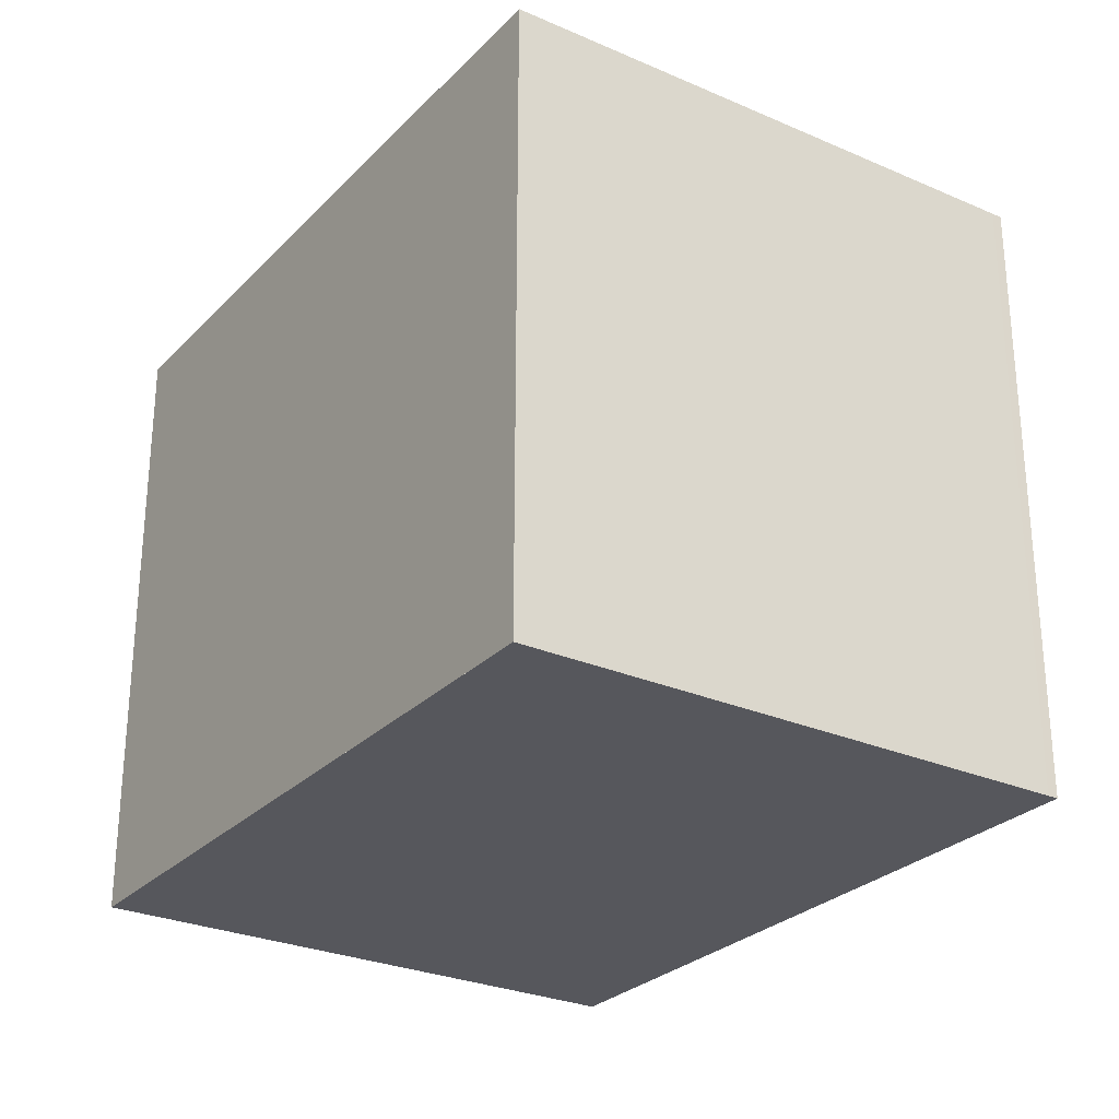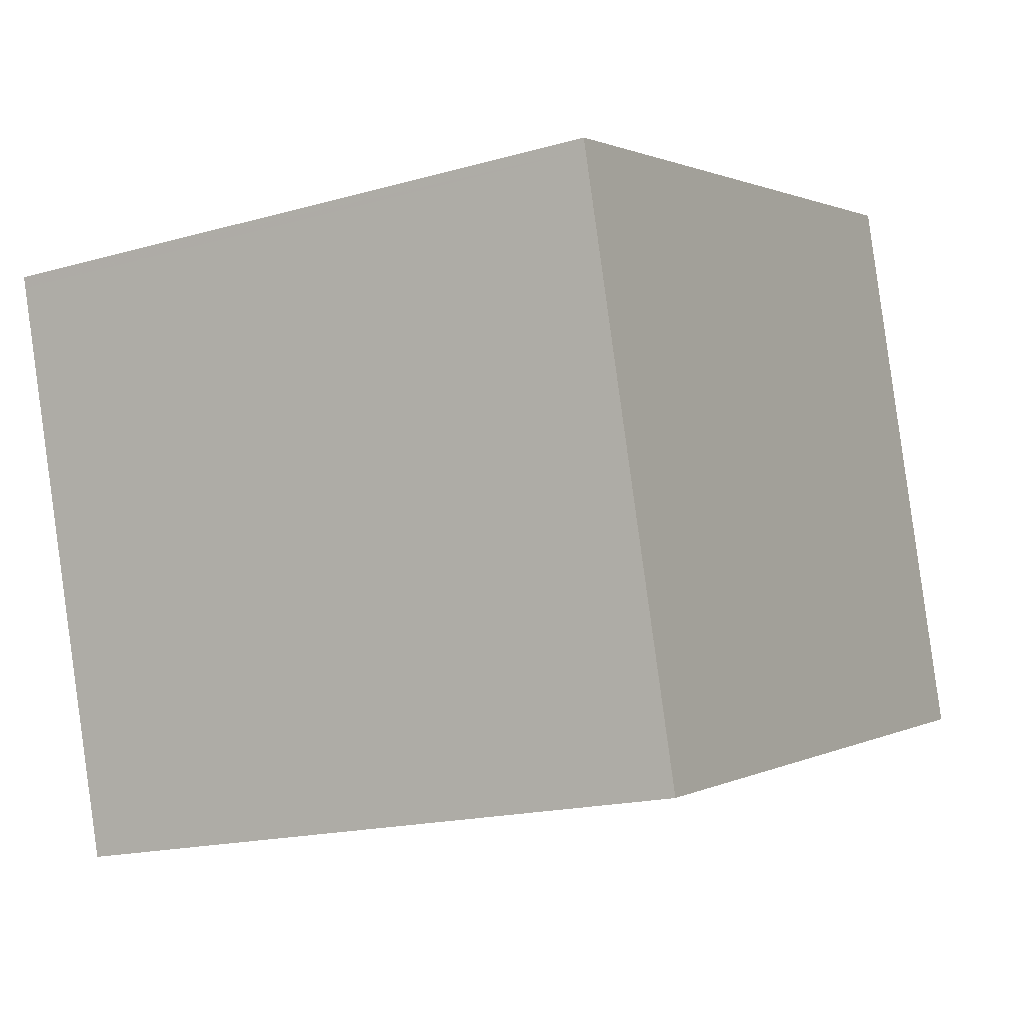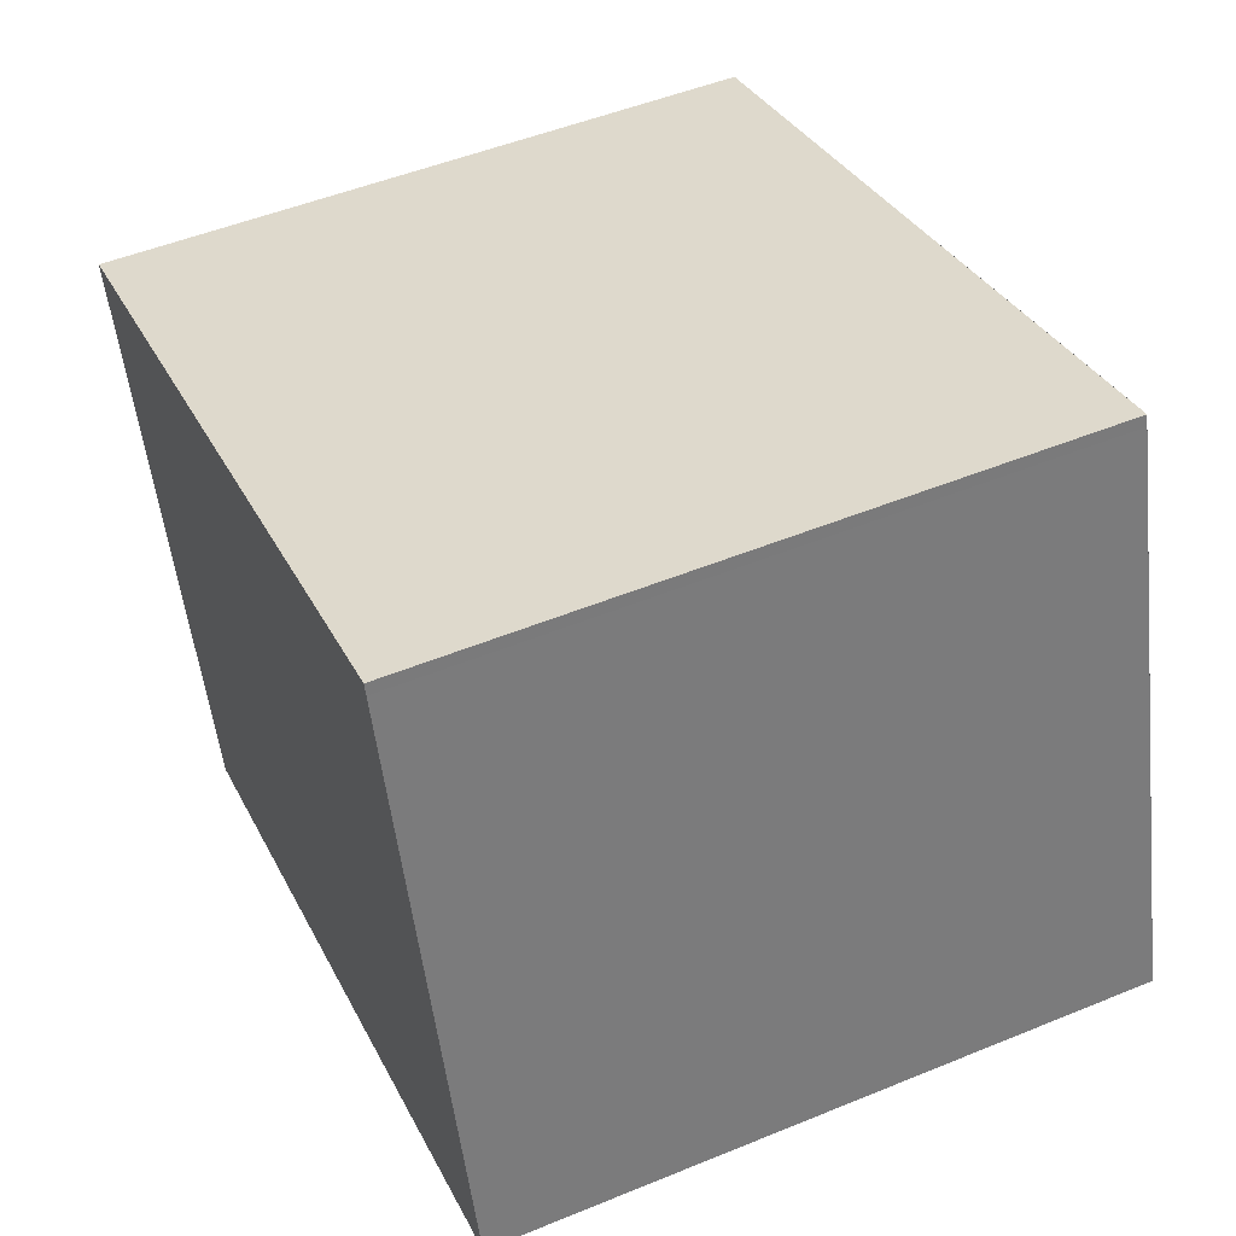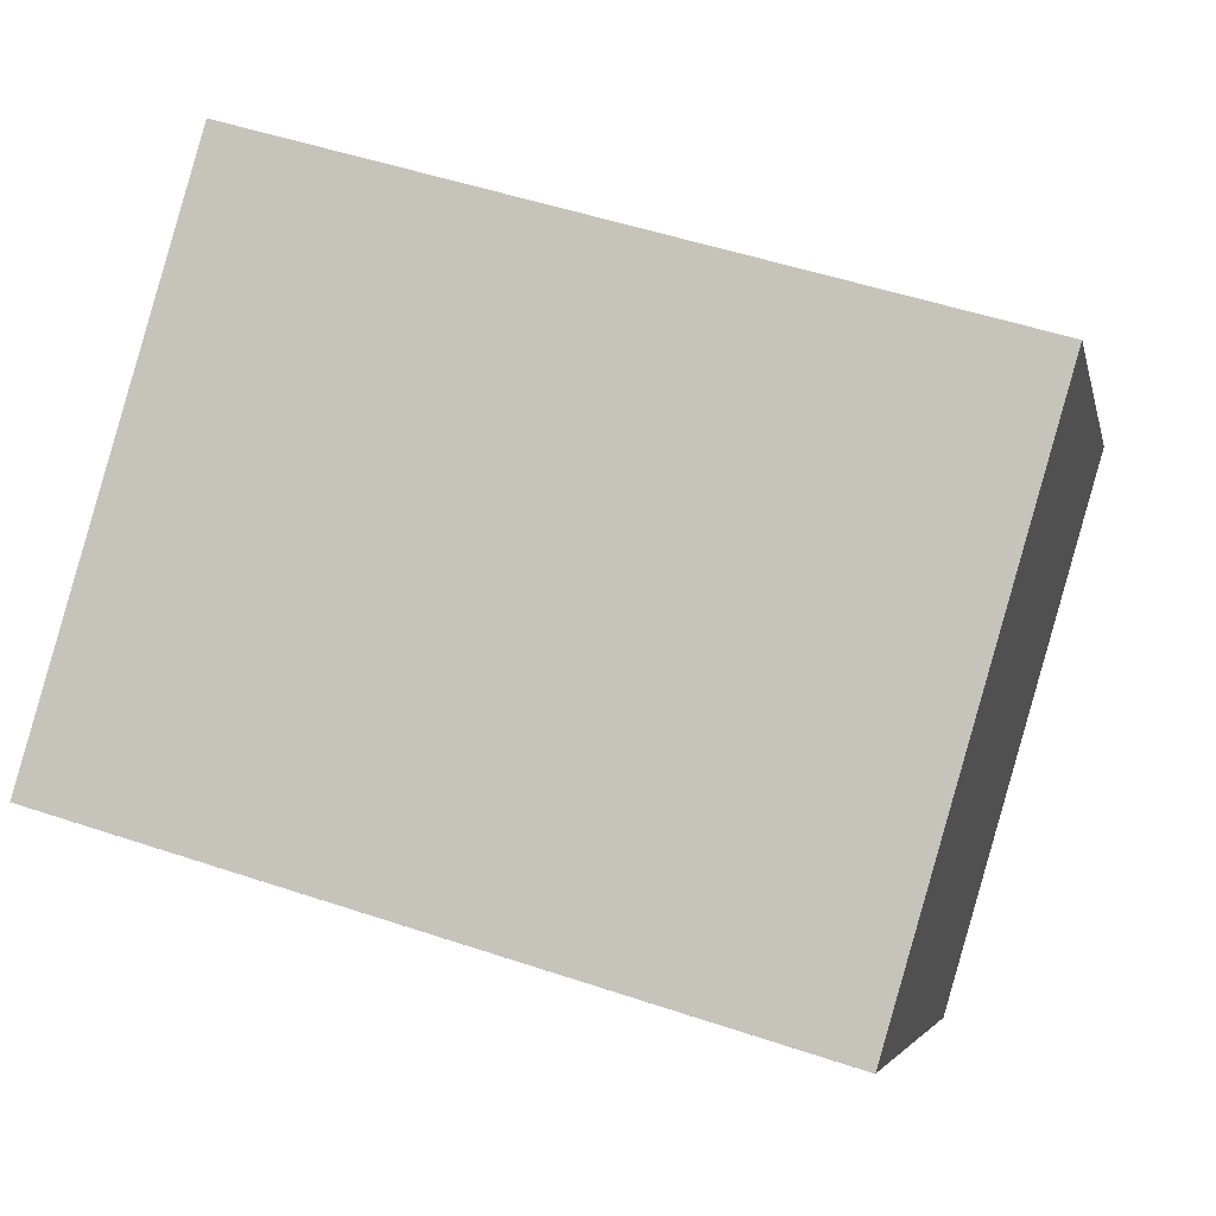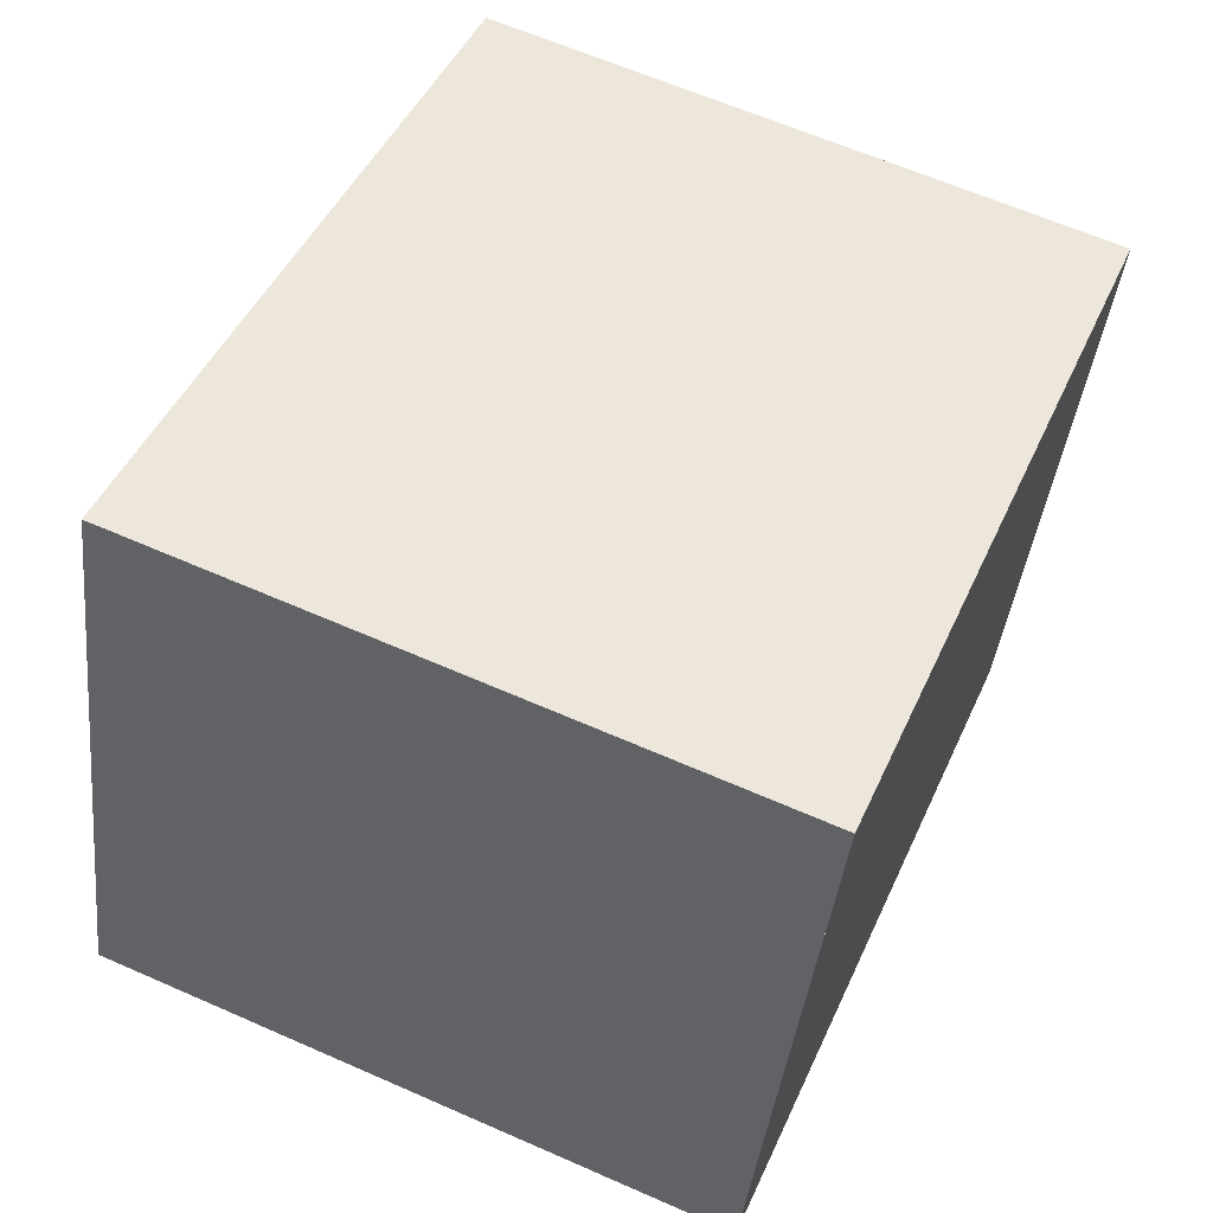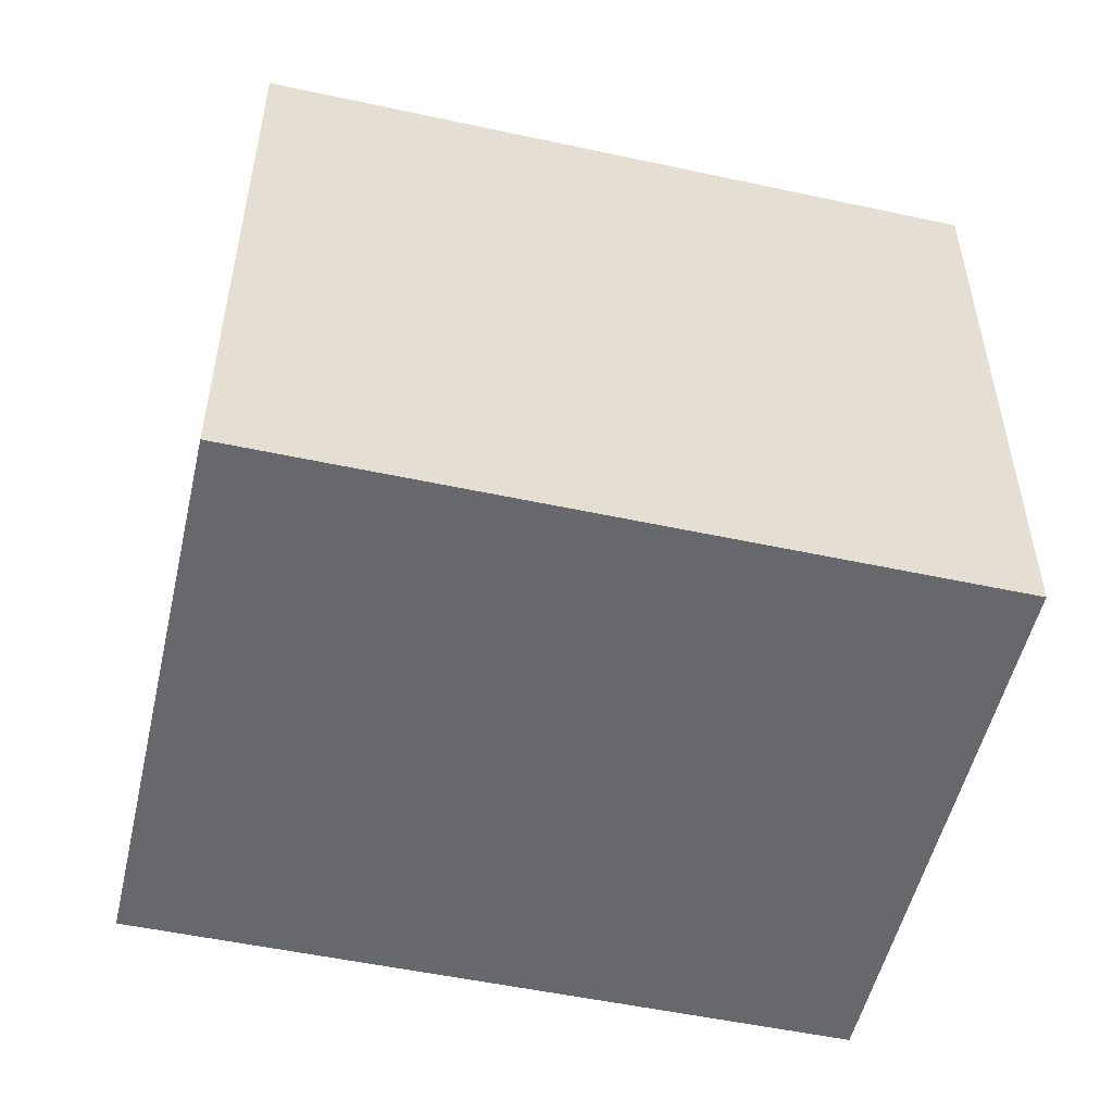
<metadata>
{"format":"obj","ext":"obj","renderer":"f3d","projection":"perspective","resolution":1024,"background":"white","views":[{"elev":-27.6,"azim":72.4,"up":"+Z"},{"elev":-17.6,"azim":-60.7,"up":"+Y"},{"elev":50.3,"azim":65.8,"up":"+Y"},{"elev":-4.3,"azim":-168.6,"up":"+Y"},{"elev":63.2,"azim":114.0,"up":"+Y"},{"elev":-52.3,"azim":-176.7,"up":"+Z"}]}
</metadata>
<code>
v -1103 -2708 2.193
v -1101 -2708 2.197
v -1100 -2710 2.192
v -1103 -2710 2.188
v -1103 -2709 2.193
v -1101 -2708 2.197
v -1101 -2708 2.197
v -1101 -2708 2.197
v -1100 -2710 2.192
v -1103 -2708 2.193
v -1103 -2709 2.193
v -1103 -2710 2.188
v -1103 -2710 2.188
v -1100 -2710 2.192
v -1103 -2710 2.188
v -1100 -2710 2.192
v -1103 -2708 2.193
v -1103 -2708 2.193
v -1103 -2708 0
v -1103 -2708 0
v -1101 -2708 2.197
v -1101 -2708 2.197
v -1101 -2708 0
v -1101 -2708 0
v -1100 -2710 2.192
v -1100 -2710 2.192
v -1100 -2710 0
v -1100 -2710 0
v -1103 -2710 2.188
v -1103 -2710 2.188
v -1103 -2710 0
v -1103 -2710 0
v -1103 -2708 2.193
v -1103 -2709 2.193
v -1103 -2709 0
v -1103 -2708 0
v -1100 -2710 2.192
v -1101 -2708 2.197
v -1101 -2708 0
v -1100 -2710 0
v -1101 -2708 2.197
v -1101 -2708 2.197
v -1101 -2708 0
v -1101 -2708 0
v -1103 -2710 2.188
v -1100 -2710 2.192
v -1100 -2710 0
v -1103 -2710 0
v -1101 -2708 2.197
v -1103 -2708 2.193
v -1103 -2708 0
v -1101 -2708 0
v -1103 -2710 2.188
v -1103 -2710 2.188
v -1103 -2710 0
v -1103 -2710 0
v -1103 -2709 2.193
v -1103 -2710 2.188
v -1103 -2710 0
v -1103 -2709 0
v -1100 -2710 2.192
v -1100 -2710 2.192
v -1100 -2710 0
v -1100 -2710 0
v -1103 -2708 0
v -1101 -2708 0
v -1100 -2710 0
v -1103 -2710 0
f 13 12 4 15
f 11 5 1 10
f 7 2 6 8
f 16 3 9 14
f 10 7 8 11
f 14 9 12 13
f 13 11 8 14
f 15 5 11 13
f 14 8 6 16
f 18 19 20 17
f 22 23 24 21
f 26 27 28 25
f 30 31 32 29
f 34 35 36 33
f 38 39 40 37
f 42 43 44 41
f 46 47 48 45
f 50 51 52 49
f 54 55 56 53
f 58 59 60 57
f 62 63 64 61
f 66 67 68 65

</code>
